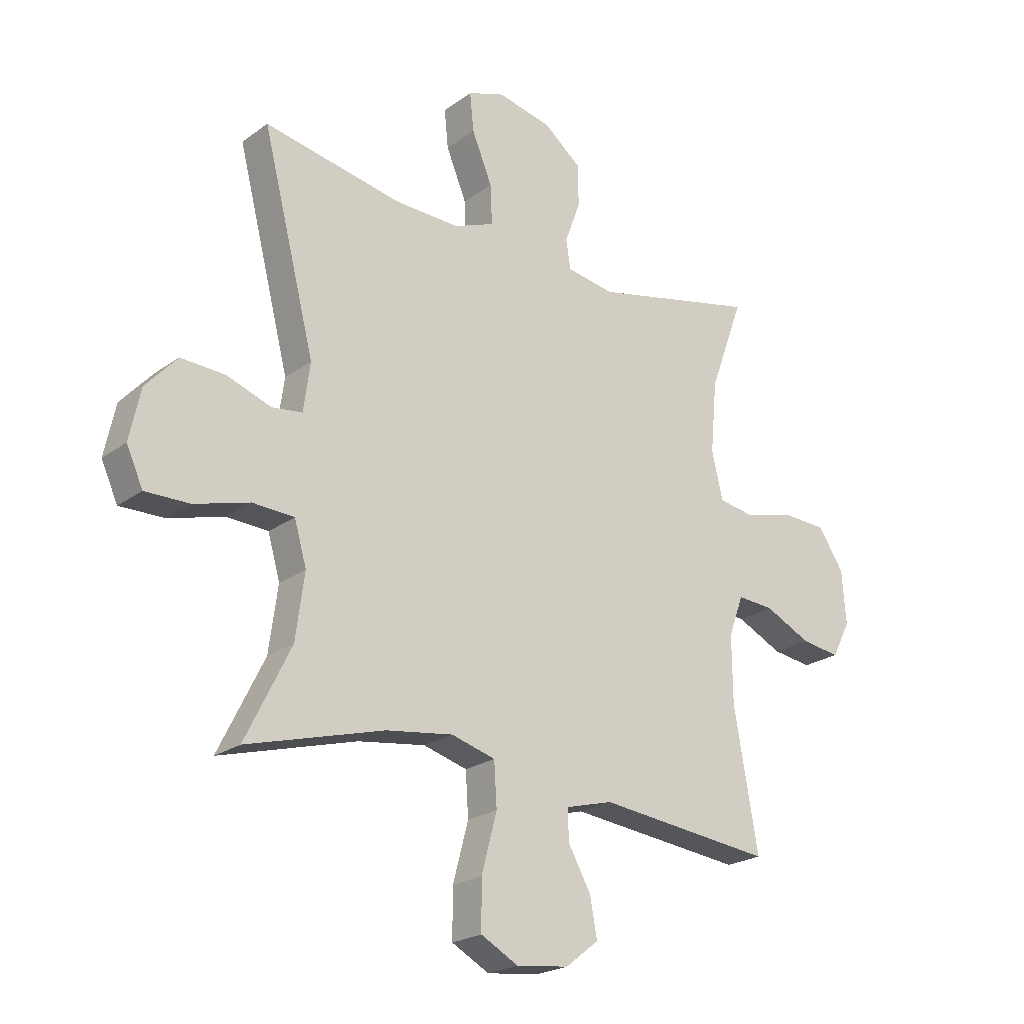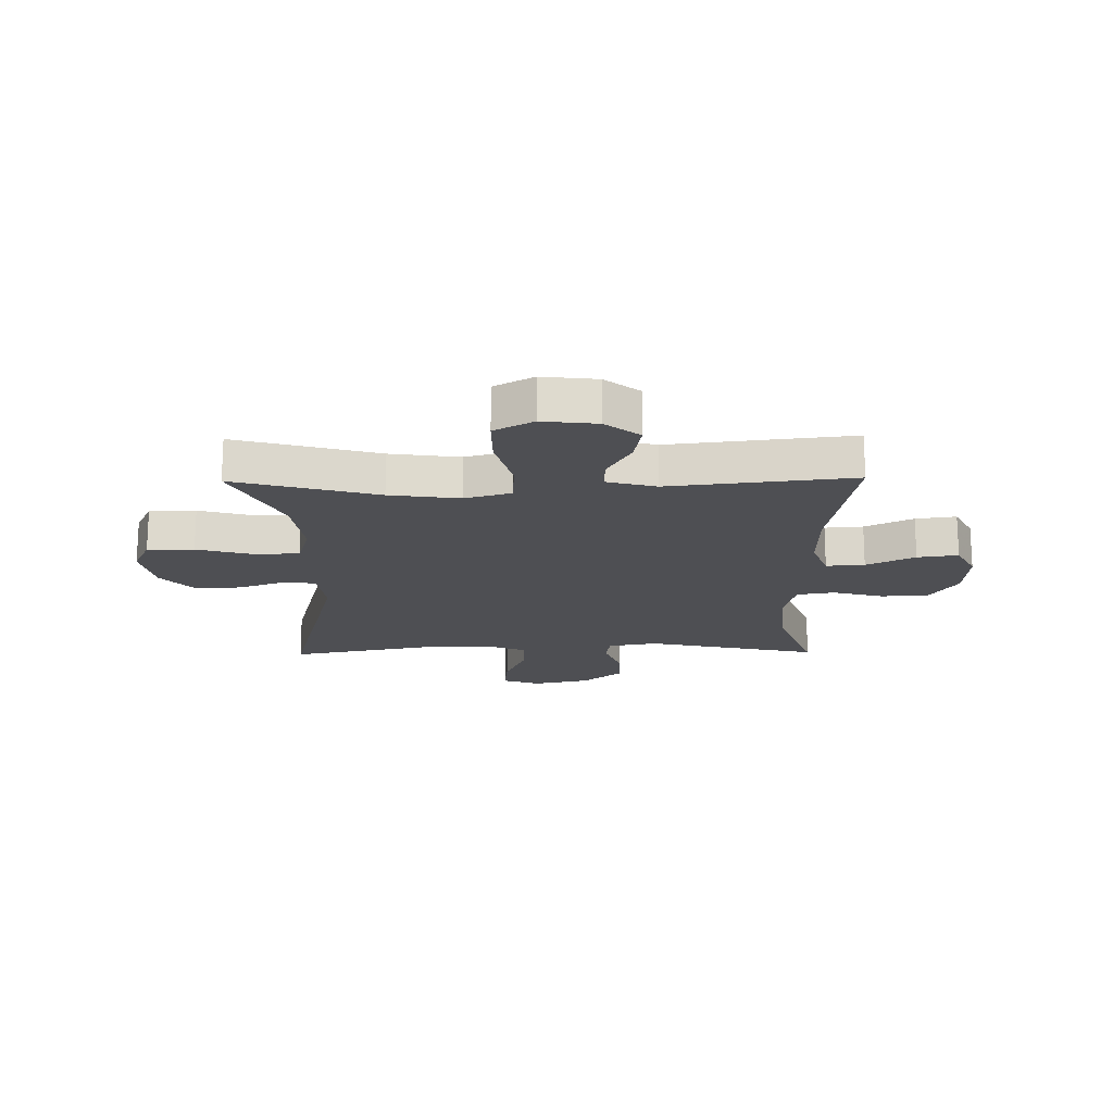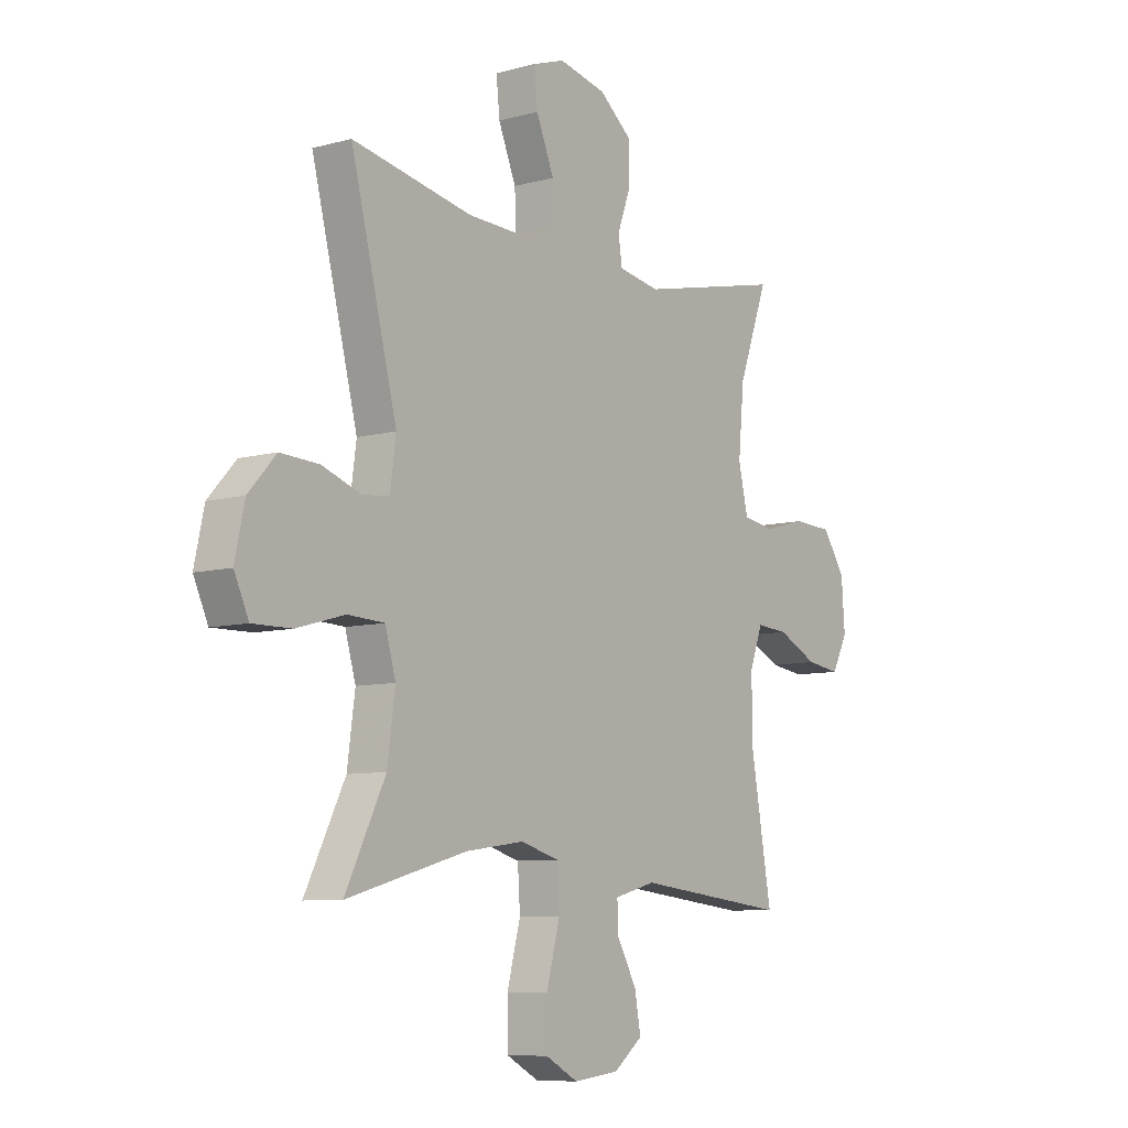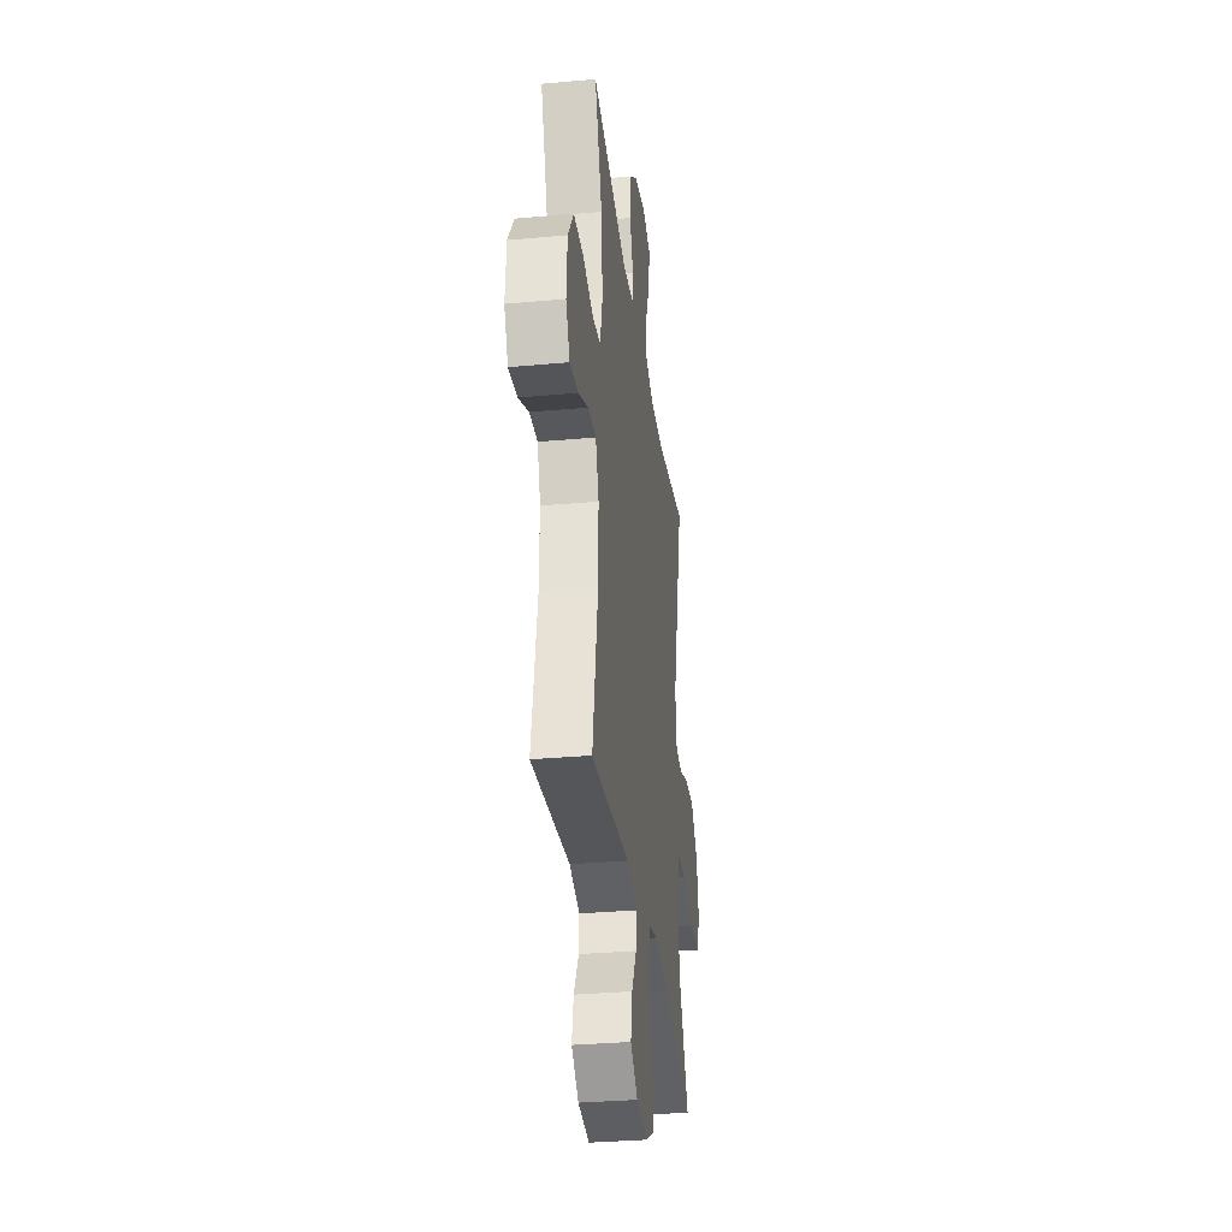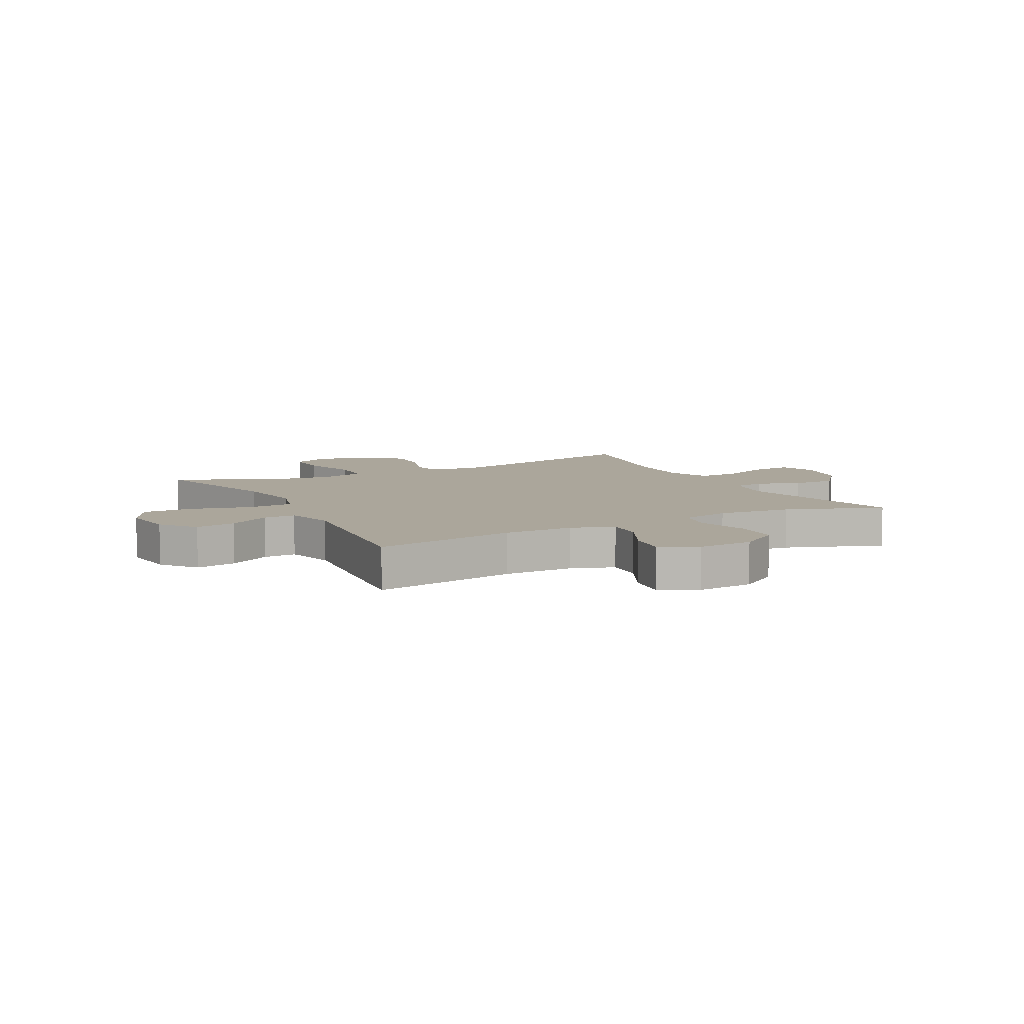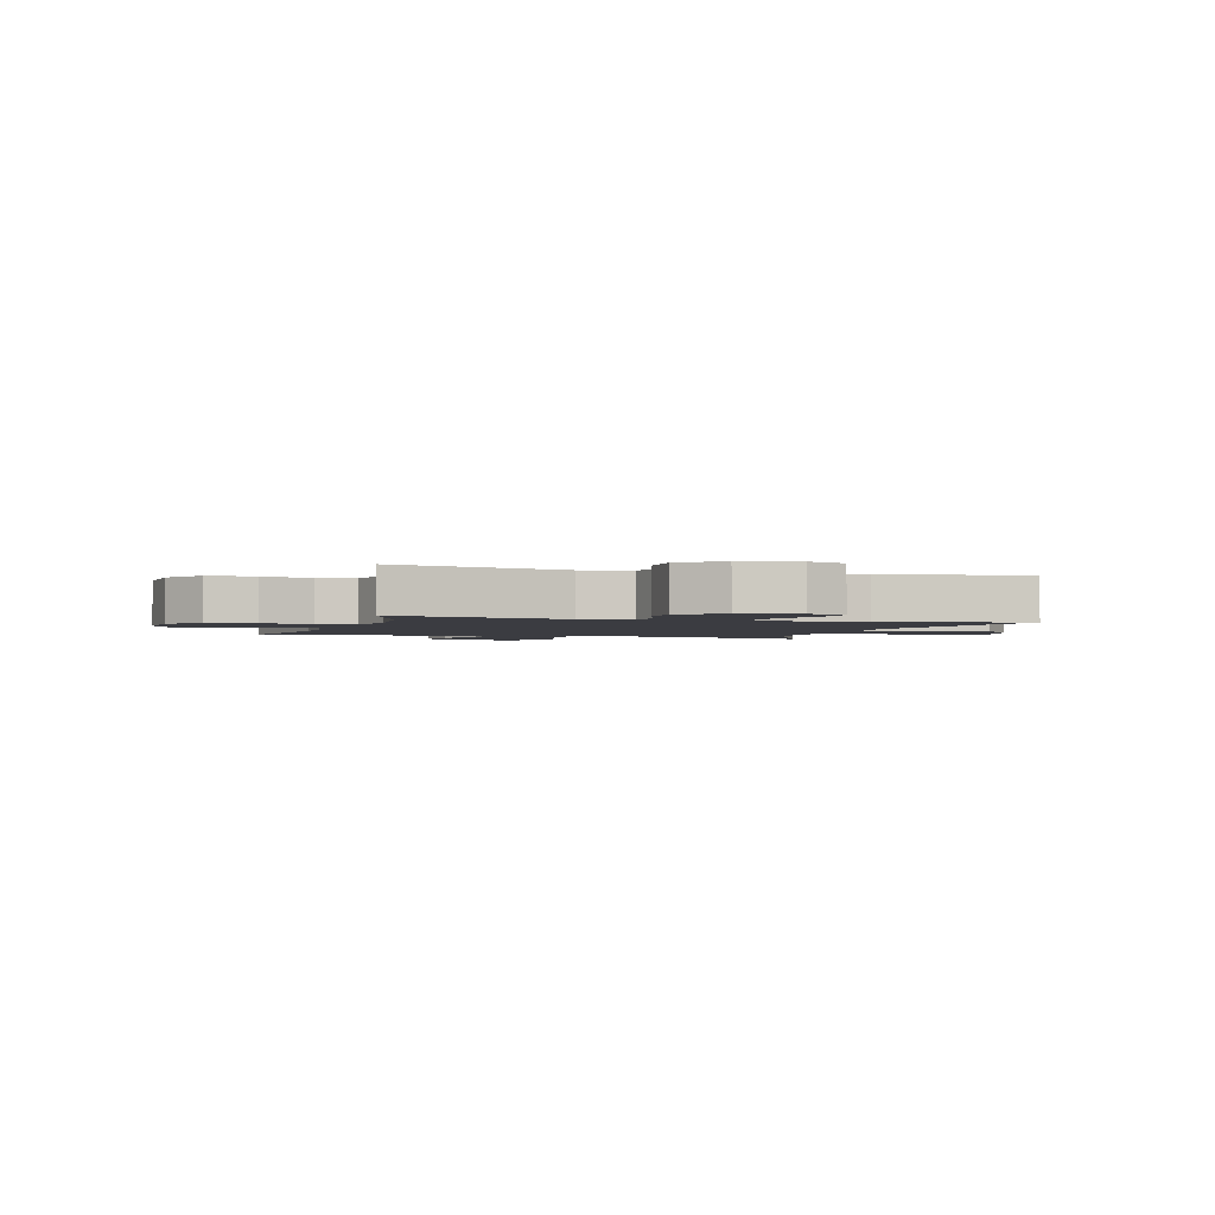
<metadata>
{"format":"obj","ext":"obj","renderer":"f3d","projection":"perspective","resolution":1024,"background":"white","views":[{"elev":-22.2,"azim":141.3,"up":"+Z"},{"elev":-18.1,"azim":-179.1,"up":"+Y"},{"elev":-8.1,"azim":127.0,"up":"+Z"},{"elev":-32.5,"azim":-82.8,"up":"+Z"},{"elev":7.9,"azim":-117.8,"up":"+Y"},{"elev":-2.2,"azim":-17.2,"up":"+Y"}]}
</metadata>
<code>
v 0.5 0.07 -0.5
v 0.251 0.07 -0.431
v 0.129 0.07 -0.414
v 0.049 0.07 -0.437
v 0.044 0.07 -0.516
v 0.072 0.07 -0.621
v 0.072 0.07 -0.708
v 0.004 0.07 -0.745
v -0.091 0.07 -0.734
v -0.151 0.07 -0.687
v -0.138 0.07 -0.616
v -0.097 0.07 -0.543
v -0.095 0.07 -0.487
v -0.181 0.07 -0.464
v -0.5 0.07 -0.5
v -0.456 0.07 -0.249
v -0.455 0.07 -0.128
v -0.482 0.07 -0.054
v -0.549 0.07 -0.059
v -0.633 0.07 -0.1
v -0.704 0.07 -0.11
v -0.737 0.07 -0.046
v -0.73 0.07 0.052
v -0.683 0.07 0.123
v -0.601 0.07 0.127
v -0.512 0.07 0.103
v -0.446 0.07 0.114
v -0.426 0.07 0.201
v -0.438 0.07 0.331
v -0.5 0.07 0.5
v -0.198 0.07 0.433
v -0.111 0.07 0.448
v -0.103 0.07 0.501
v -0.131 0.07 0.577
v -0.131 0.07 0.653
v -0.062 0.07 0.709
v 0.037 0.07 0.731
v 0.104 0.07 0.708
v 0.097 0.07 0.638
v 0.06 0.07 0.548
v 0.057 0.07 0.476
v 0.131 0.07 0.447
v 0.25 0.07 0.451
v 0.5 0.07 0.5
v 0.404 0.07 0.121
v 0.416 0.07 0.033
v 0.471 0.07 0.026
v 0.553 0.07 0.055
v 0.633 0.07 0.059
v 0.69 0.07 -0.004
v 0.71 0.07 -0.097
v 0.68 0.07 -0.163
v 0.599 0.07 -0.162
v 0.499 0.07 -0.134
v 0.423 0.07 -0.138
v 0.401 0.07 -0.215
v 0.417 0.07 -0.333
v 0.5 0 -0.5
v 0.251 0 -0.431
v 0.129 0 -0.414
v 0.049 0 -0.437
v 0.044 0 -0.516
v 0.072 0 -0.621
v 0.072 0 -0.708
v 0.004 0 -0.745
v -0.091 0 -0.734
v -0.151 0 -0.687
v -0.138 0 -0.616
v -0.097 0 -0.543
v -0.095 0 -0.487
v -0.181 0 -0.464
v -0.5 0 -0.5
v -0.456 0 -0.249
v -0.455 0 -0.128
v -0.482 0 -0.054
v -0.549 0 -0.059
v -0.633 0 -0.1
v -0.704 0 -0.11
v -0.737 0 -0.046
v -0.73 0 0.052
v -0.683 0 0.123
v -0.601 0 0.127
v -0.512 0 0.103
v -0.446 0 0.114
v -0.426 0 0.201
v -0.438 0 0.331
v -0.5 0 0.5
v -0.198 0 0.433
v -0.111 0 0.448
v -0.103 0 0.501
v -0.131 0 0.577
v -0.131 0 0.653
v -0.062 0 0.709
v 0.037 0 0.731
v 0.104 0 0.708
v 0.097 0 0.638
v 0.06 0 0.548
v 0.057 0 0.476
v 0.131 0 0.447
v 0.25 0 0.451
v 0.5 0 0.5
v 0.404 0 0.121
v 0.416 0 0.033
v 0.471 0 0.026
v 0.553 0 0.055
v 0.633 0 0.059
v 0.69 0 -0.004
v 0.71 0 -0.097
v 0.68 0 -0.163
v 0.599 0 -0.162
v 0.499 0 -0.134
v 0.423 0 -0.138
v 0.401 0 -0.215
v 0.417 0 -0.333
f 51 52 53 54
f 51 54 55
f 50 51 55
f 47 48 49 50
f 46 47 50 55
f 45 46 55 56
f 43 44 45
f 42 43 45 56
f 37 38 39 40
f 37 40 41
f 36 37 41
f 33 34 35 36
f 32 33 36 41
f 31 32 41 42
f 29 30 31
f 28 29 31 42
f 23 24 25 26
f 23 26 27
f 22 23 27
f 19 20 21 22
f 18 19 22 27
f 17 18 27 28
f 14 15 16
f 13 14 16 17
f 9 10 11 12
f 9 12 13
f 8 9 13
f 5 6 7 8
f 4 5 8 13
f 57 1 2
f 57 2 3
f 56 57 3
f 42 56 3 4
f 17 28 42
f 4 13 17 42
f 111 110 109 108
f 112 111 108
f 112 108 107
f 107 106 105 104
f 112 107 104 103
f 113 112 103 102
f 102 101 100
f 113 102 100 99
f 97 96 95 94
f 98 97 94
f 98 94 93
f 93 92 91 90
f 98 93 90 89
f 99 98 89 88
f 88 87 86
f 99 88 86 85
f 83 82 81 80
f 84 83 80
f 84 80 79
f 79 78 77 76
f 84 79 76 75
f 85 84 75 74
f 73 72 71
f 74 73 71 70
f 69 68 67 66
f 70 69 66
f 70 66 65
f 65 64 63 62
f 70 65 62 61
f 59 58 114
f 60 59 114
f 60 114 113
f 61 60 113 99
f 99 85 74
f 99 74 70 61
f 1 58 59 2
f 2 59 60 3
f 3 60 61 4
f 4 61 62 5
f 5 62 63 6
f 6 63 64 7
f 7 64 65 8
f 8 65 66 9
f 9 66 67 10
f 10 67 68 11
f 11 68 69 12
f 12 69 70 13
f 13 70 71 14
f 14 71 72 15
f 15 72 73 16
f 16 73 74 17
f 17 74 75 18
f 18 75 76 19
f 19 76 77 20
f 20 77 78 21
f 21 78 79 22
f 22 79 80 23
f 23 80 81 24
f 24 81 82 25
f 25 82 83 26
f 26 83 84 27
f 27 84 85 28
f 28 85 86 29
f 29 86 87 30
f 30 87 88 31
f 31 88 89 32
f 32 89 90 33
f 33 90 91 34
f 34 91 92 35
f 35 92 93 36
f 36 93 94 37
f 37 94 95 38
f 38 95 96 39
f 39 96 97 40
f 40 97 98 41
f 41 98 99 42
f 42 99 100 43
f 43 100 101 44
f 44 101 102 45
f 45 102 103 46
f 46 103 104 47
f 47 104 105 48
f 48 105 106 49
f 49 106 107 50
f 50 107 108 51
f 51 108 109 52
f 52 109 110 53
f 53 110 111 54
f 54 111 112 55
f 55 112 113 56
f 56 113 114 57
f 57 114 58 1

</code>
